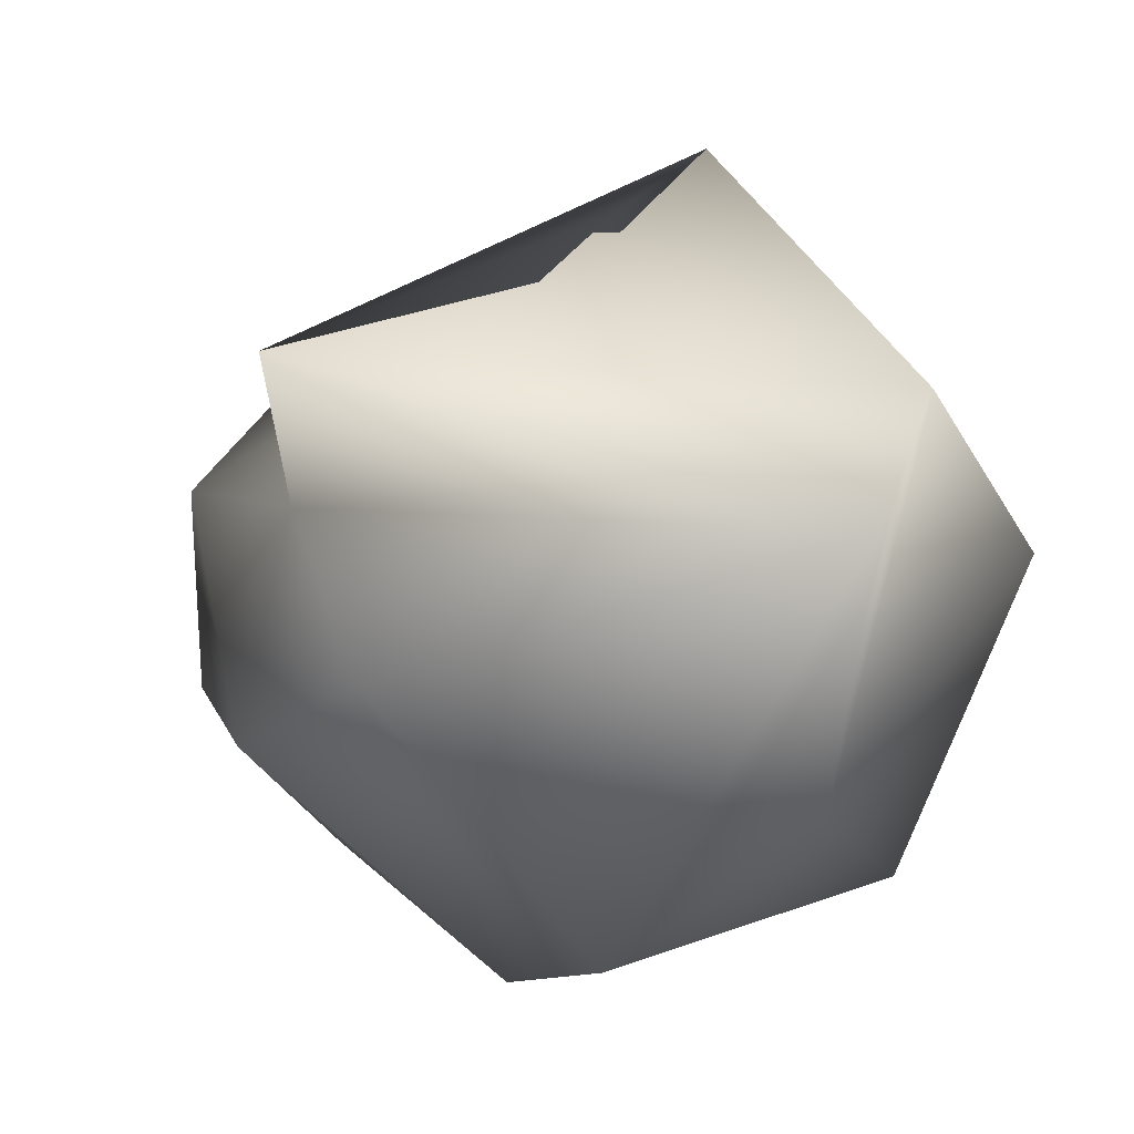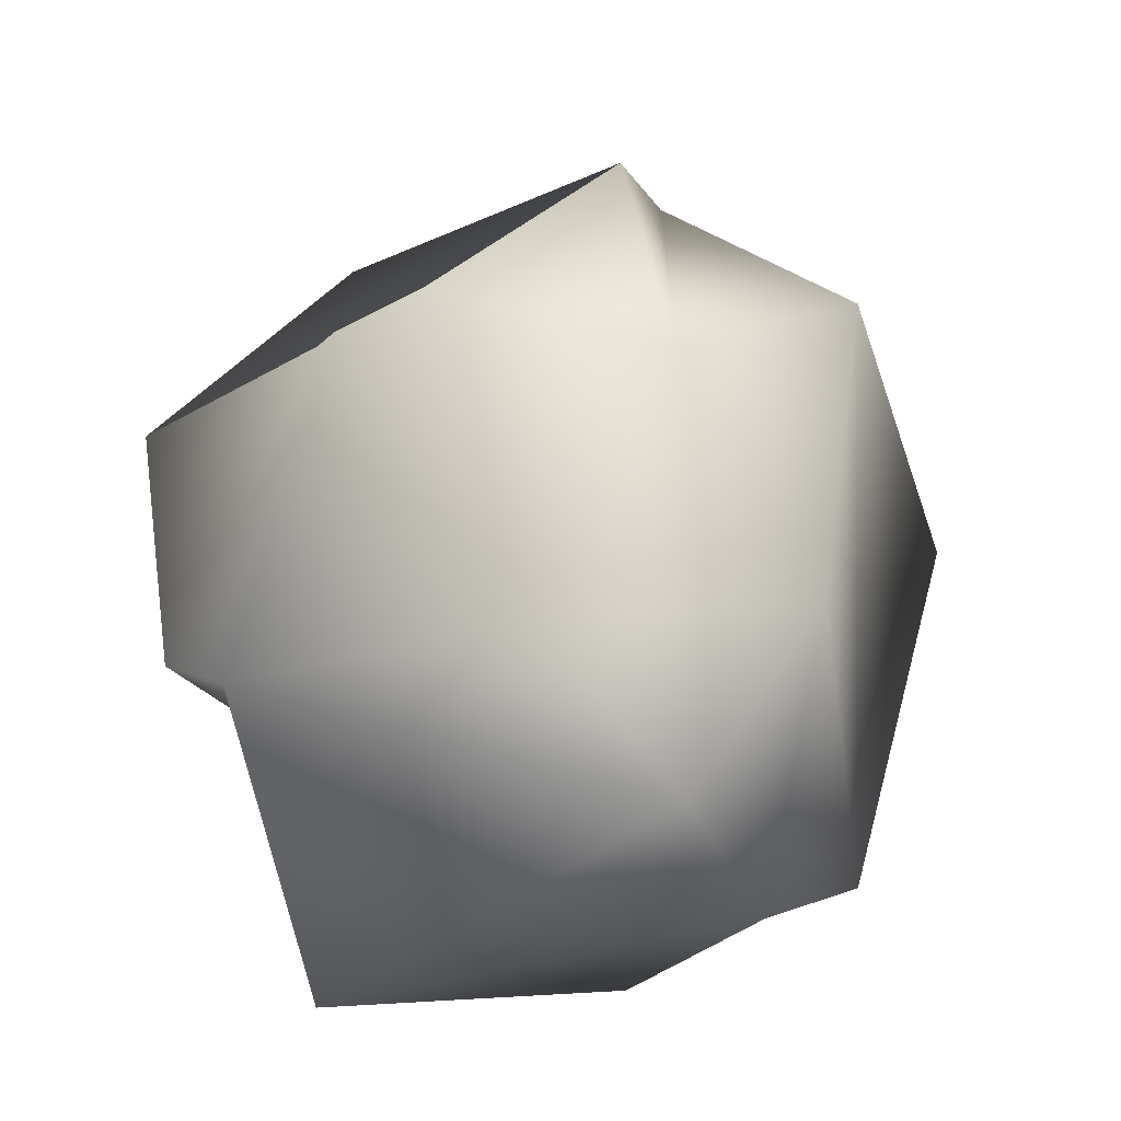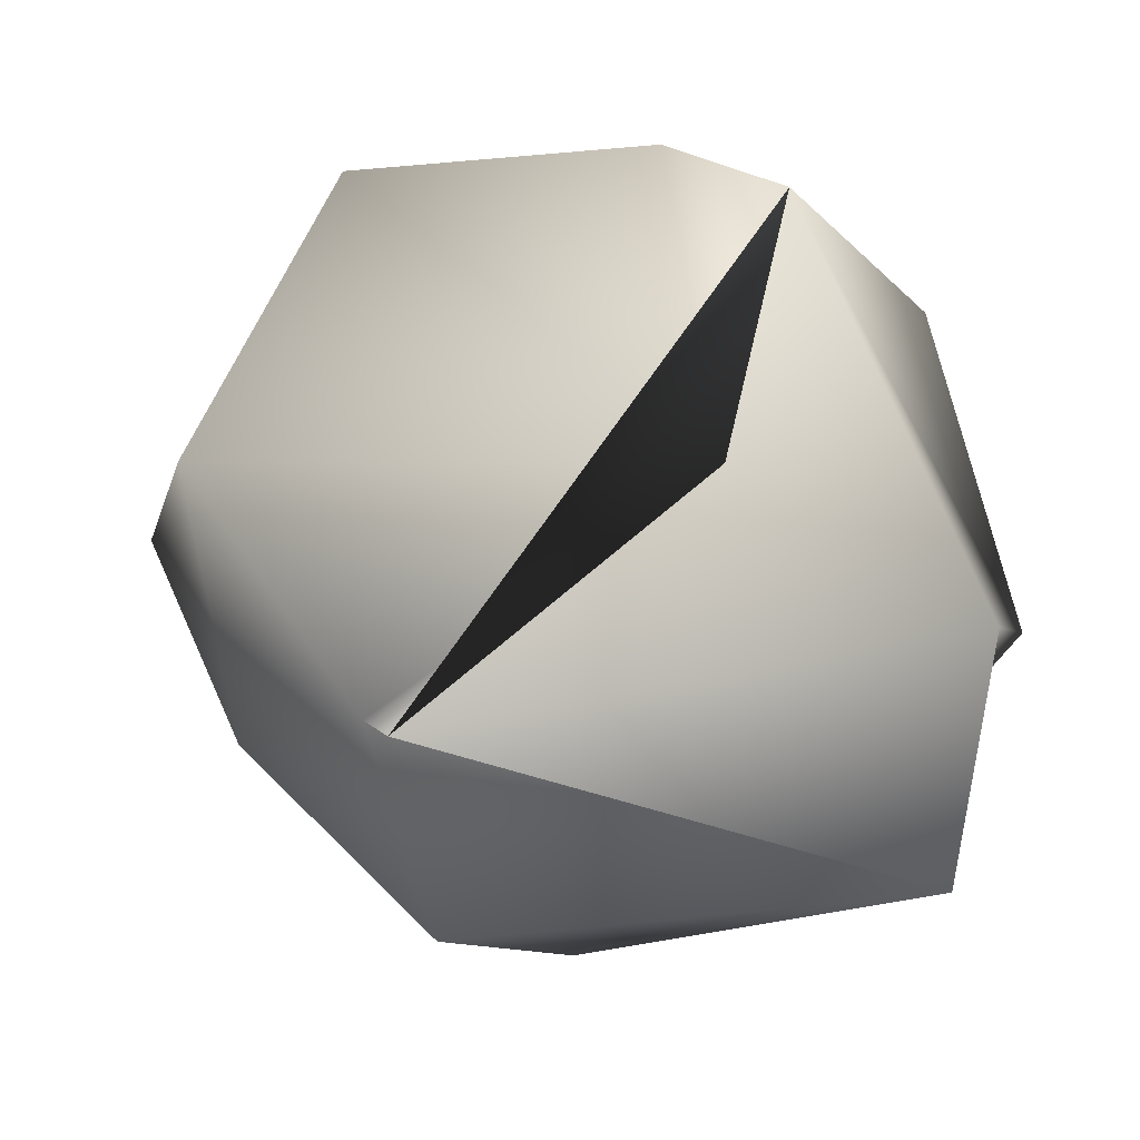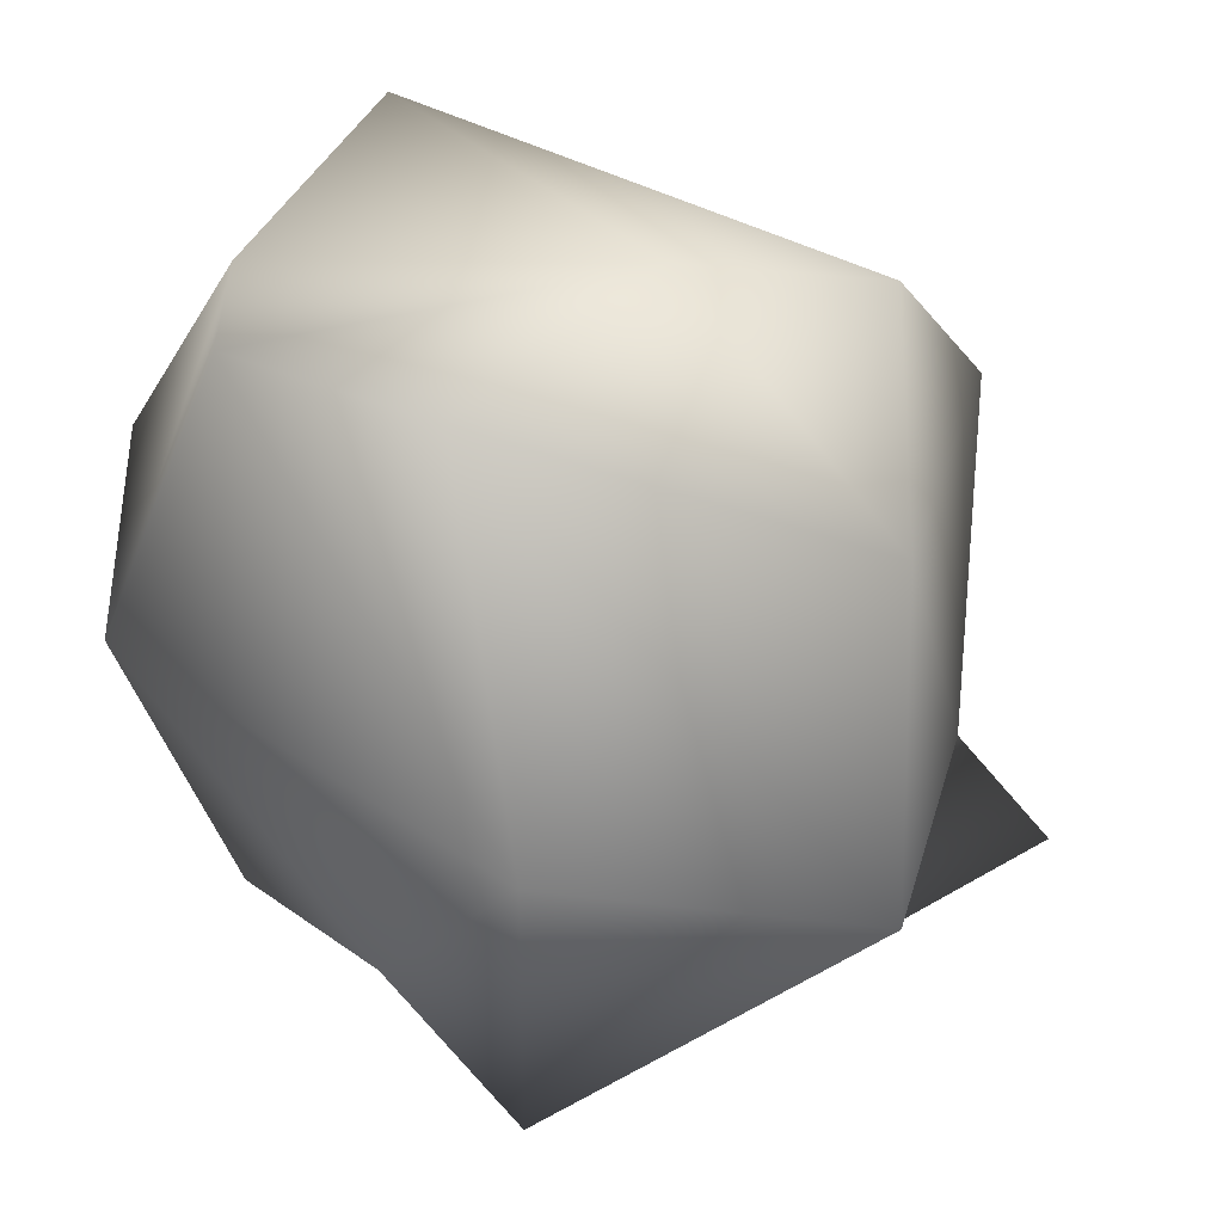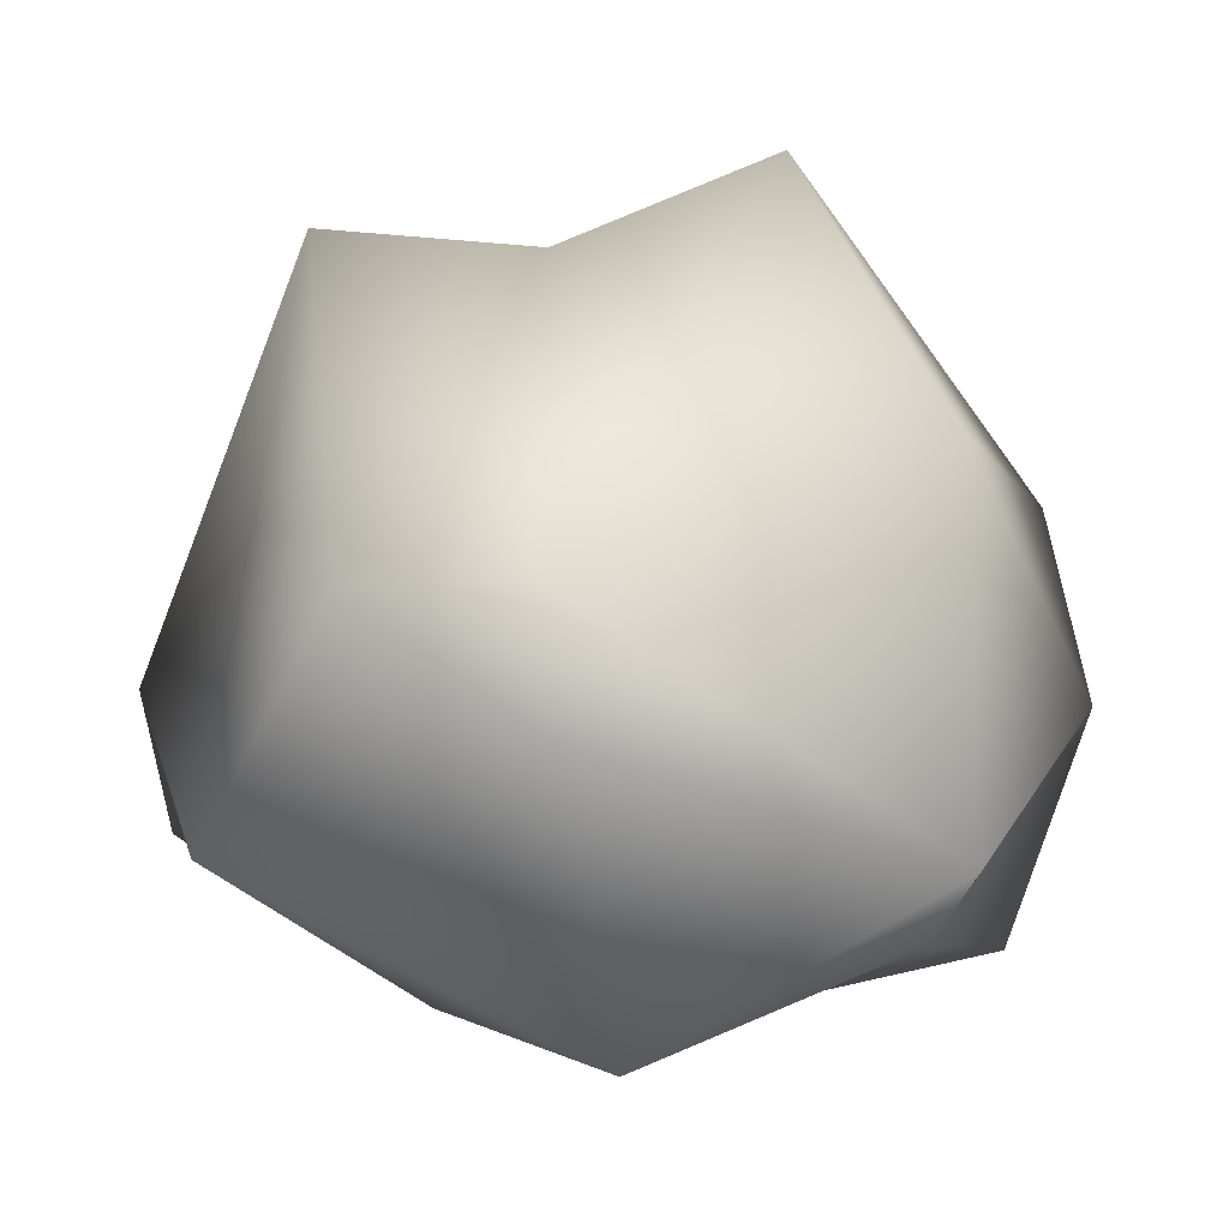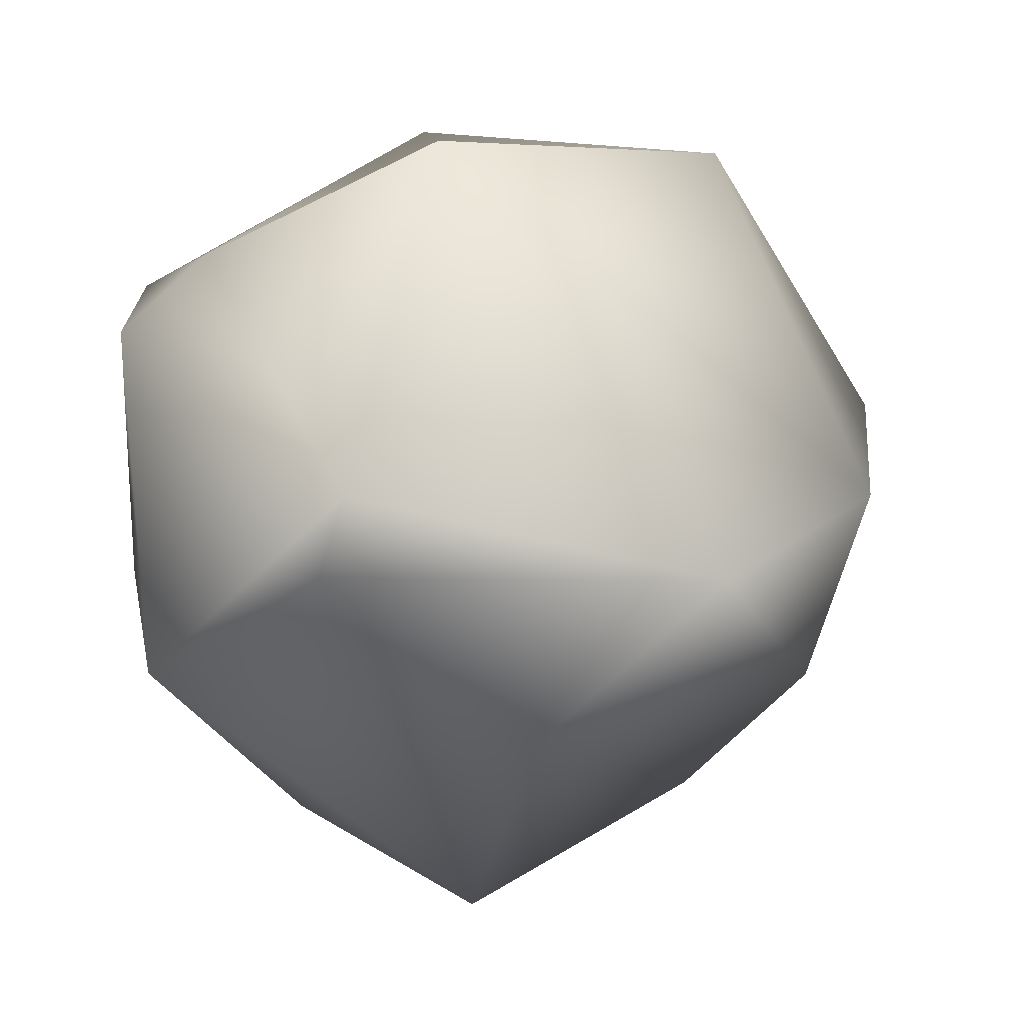
<metadata>
{"format":"obj","ext":"obj","renderer":"f3d","projection":"perspective","resolution":1024,"background":"white","views":[{"elev":-42.6,"azim":46.0,"up":"+Y"},{"elev":49.9,"azim":-108.9,"up":"+Z"},{"elev":7.0,"azim":29.6,"up":"+Y"},{"elev":-48.0,"azim":-106.7,"up":"+Y"},{"elev":33.8,"azim":176.9,"up":"+Y"},{"elev":0.5,"azim":-128.5,"up":"+Y"}]}
</metadata>
<code>
o Cube2_sep50
v 0.08813 -0.1591 -0.04355
v 0.2052 -0.1303 0.05031
v 0.009334 -0.1534 0.1553
v -0.01792 -0.2007 -0.01271
v -0.1907 0.004415 0.09253
v -0.1986 -0.03396 -0.007093
v -0.1537 -0.1057 -0.08119
v -0.1238 -0.08518 0.1158
v 0.03382 0.08191 -0.1835
v 0.01419 -0.07944 -0.1803
v -0.1057 -0.0319 -0.1651
v -0.1241 0.003836 -0.165
v 0.03247 0.1915 -0.00538
v 0.04396 0.1217 -0.131
v -0.1166 0.1634 -0.108
v -0.07146 0.1787 0.1028
v 0.1175 0.1118 -0.1197
v 0.1276 0.1712 0.05624
v 0.2082 -0.02014 0.008024
v 0.1819 -0.03659 -0.08946
v 0.04346 -0.04595 0.2452
v 0.1337 0.05804 0.1284
v -0.1249 0.04993 0.157
v -0.01206 -0.05403 0.1802
g Cube2_sep50_color_168_168_168
f 1 20 19 2
f 2 3 4 1
f 2 21 24 3
f 3 8 7 4
f 4 11 10 1
f 5 16 15 6
f 6 7 8 5
f 6 12 11 7
f 7 11 4
f 8 24 23 5
f 9 17 20 10
f 10 11 12 9
f 10 20 1
f 12 15 14 9
f 13 18 17 14
f 14 15 16 13
f 15 12 6
f 16 23 22 13
f 17 9 14
f 18 19 20 17
f 18 22 21 19
f 19 21 2
f 22 18 13
f 22 23 24 21
f 23 16 5
f 24 8 3

</code>
